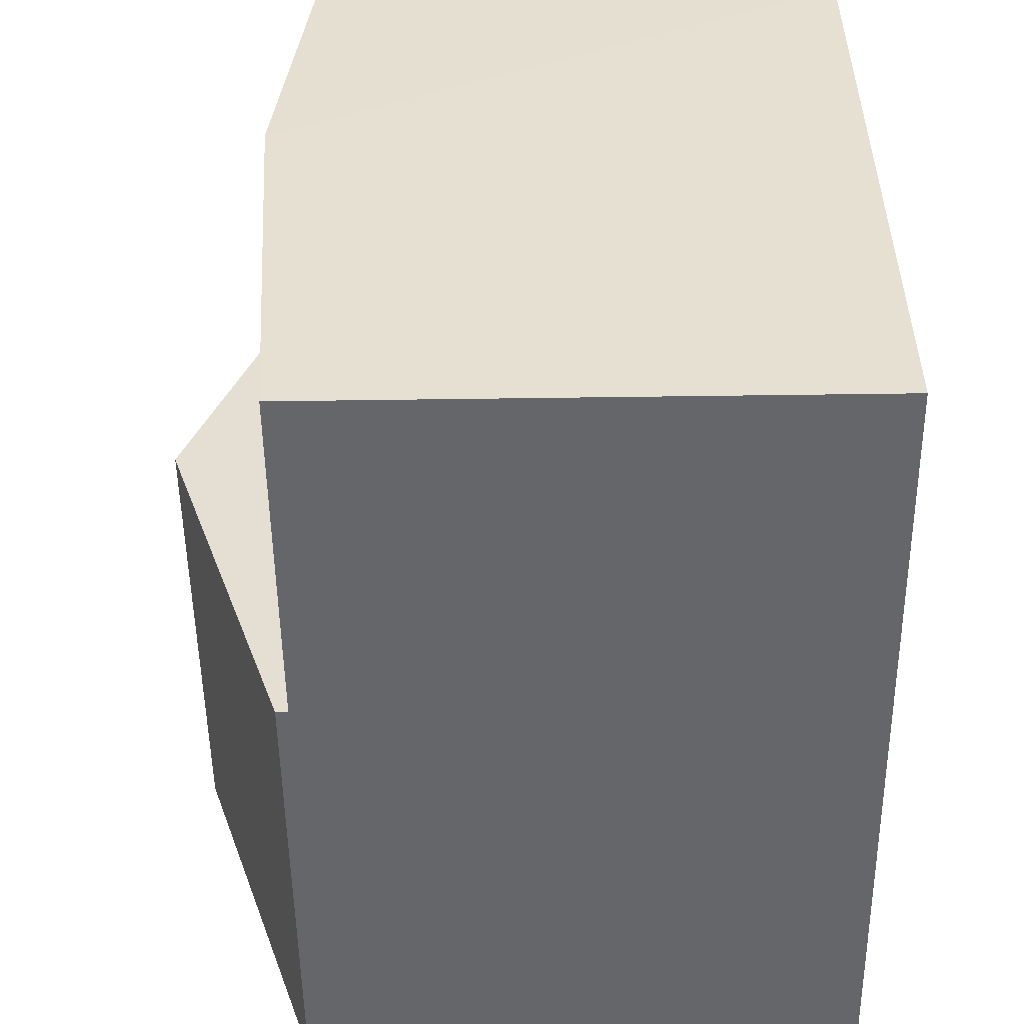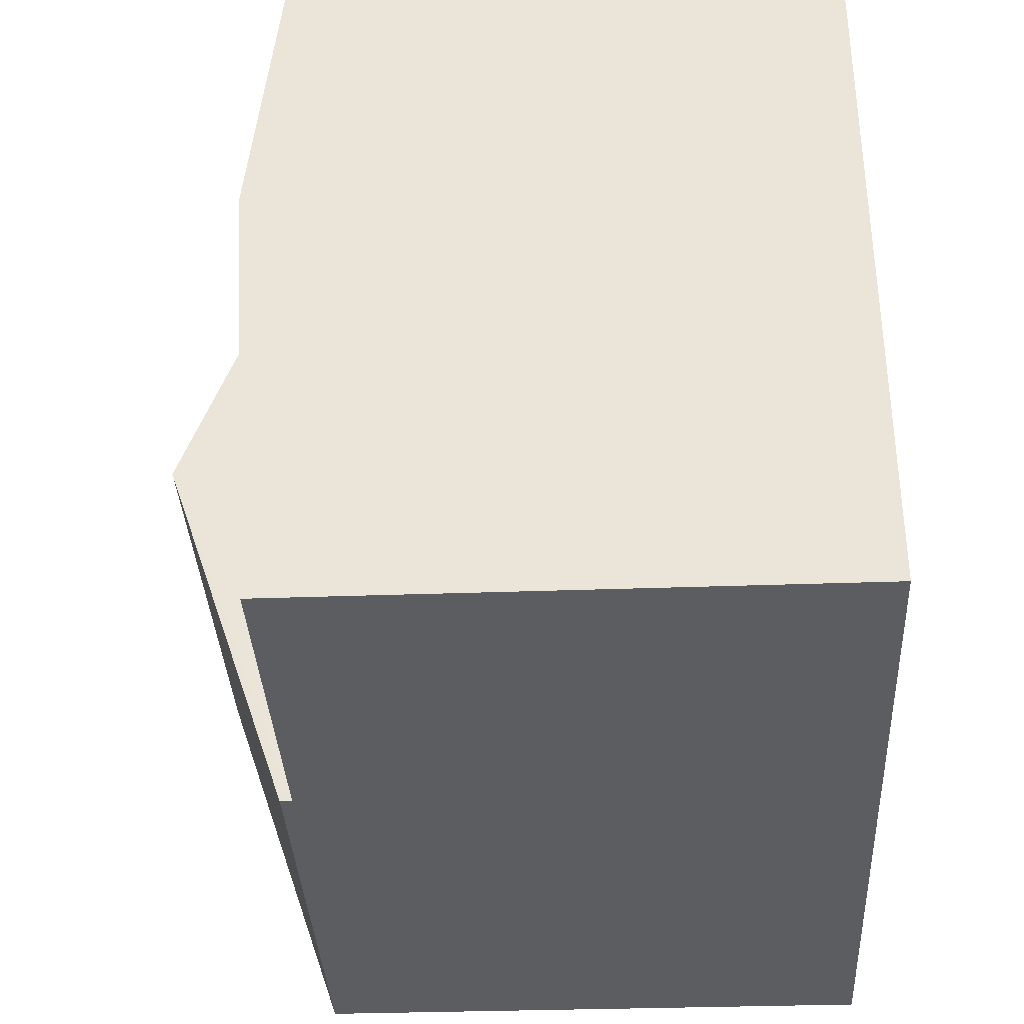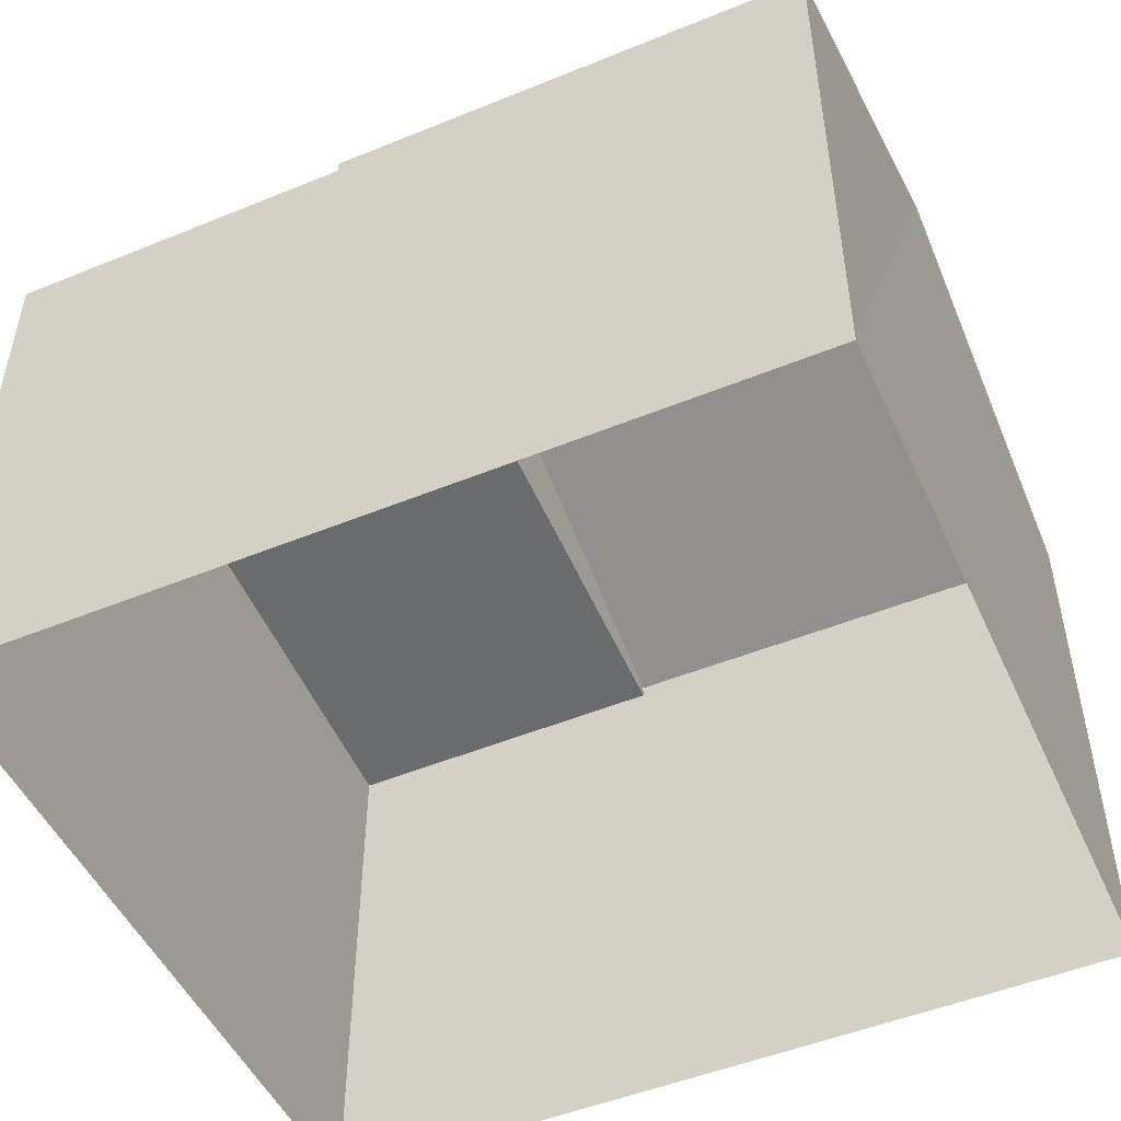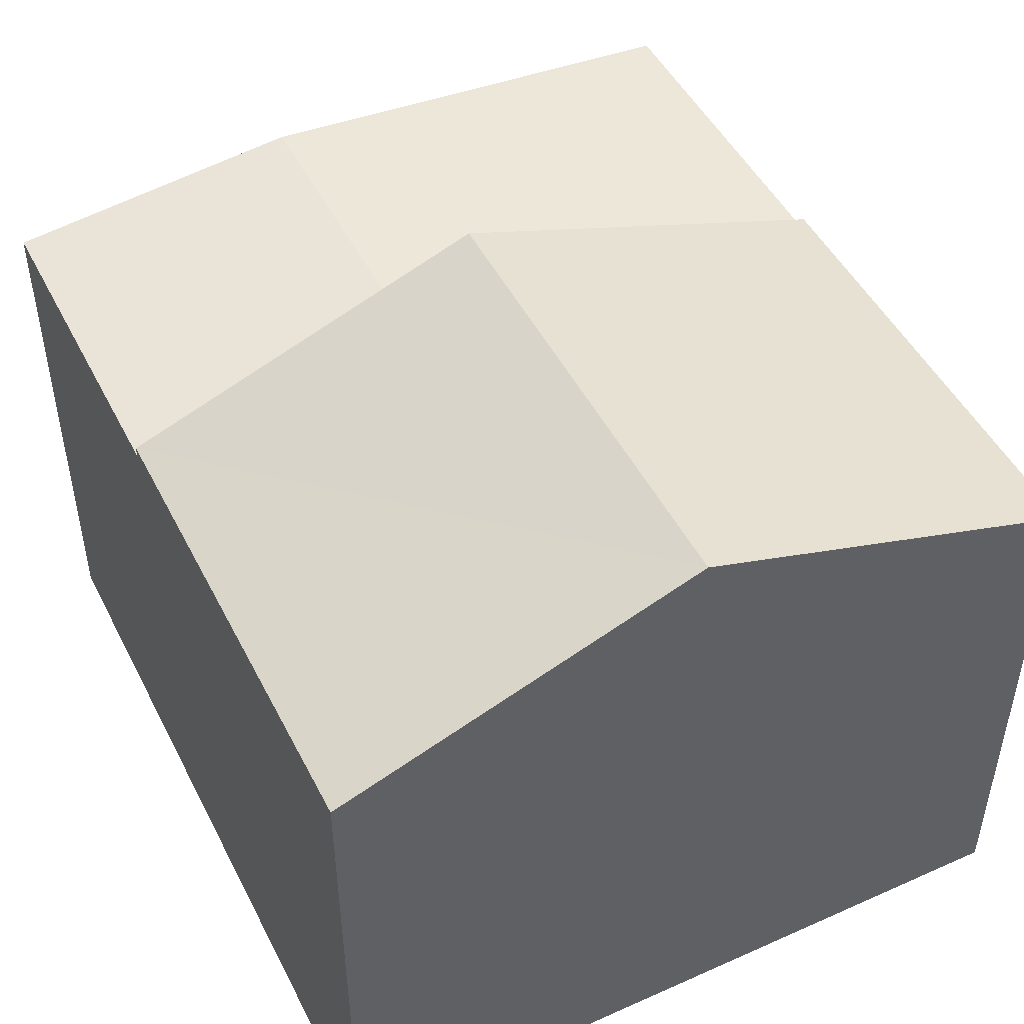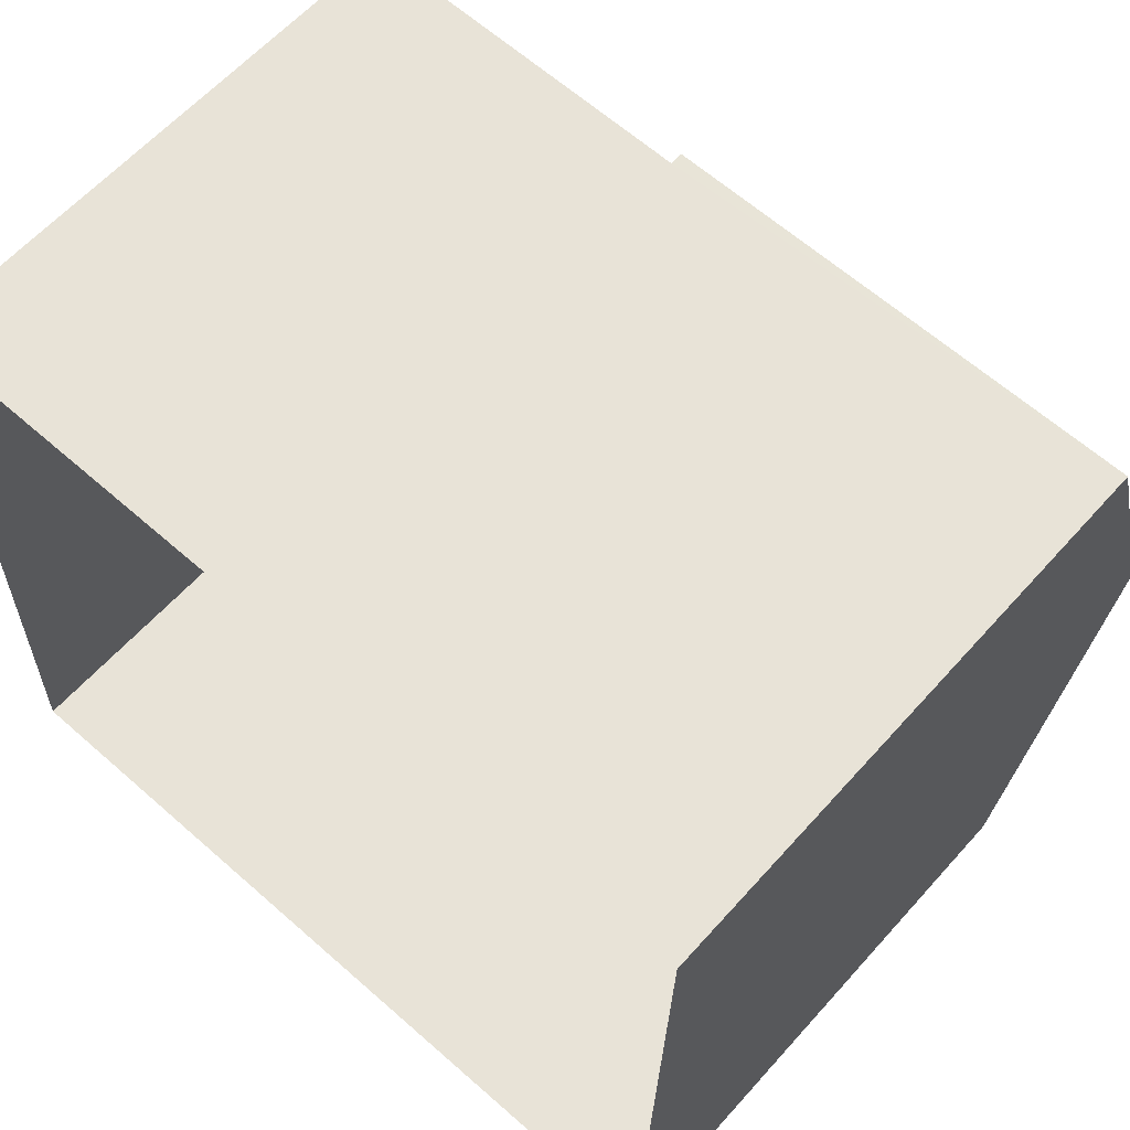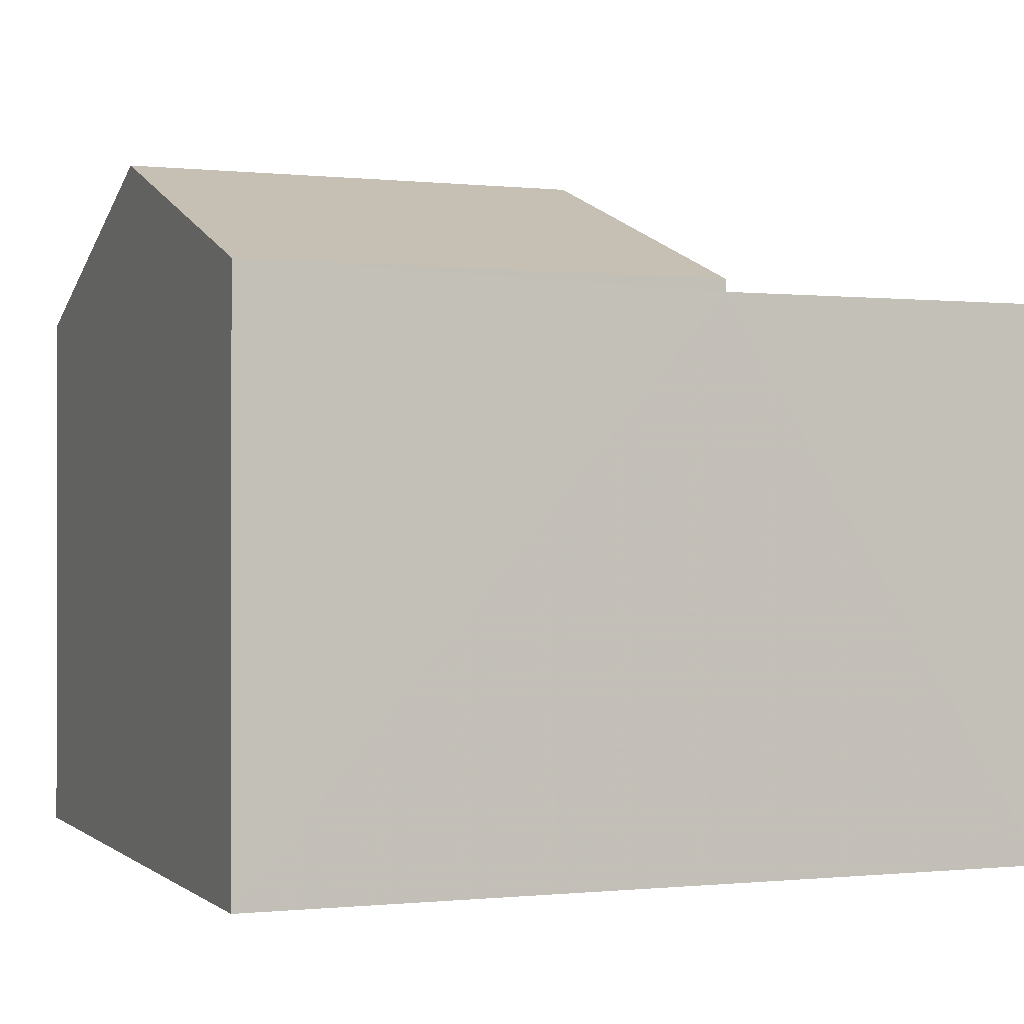
<metadata>
{"format":"obj","ext":"obj","renderer":"f3d","projection":"perspective","resolution":1024,"background":"white","views":[{"elev":-50.5,"azim":90.8,"up":"+Y"},{"elev":-34.3,"azim":93.0,"up":"+Y"},{"elev":-49.8,"azim":-154.3,"up":"+Z"},{"elev":48.4,"azim":-114.7,"up":"+Z"},{"elev":61.4,"azim":-138.5,"up":"+Y"},{"elev":-0.4,"azim":-20.2,"up":"+Z"}]}
</metadata>
<code>
v -3.727e+05 -1.052e+05 24.27
v -3.727e+05 -1.052e+05 24.28
v -3.727e+05 -1.052e+05 24.27
v -3.727e+05 -1.052e+05 24.28
v -3.727e+05 -1.052e+05 30.85
v -3.727e+05 -1.052e+05 30.85
v -3.727e+05 -1.052e+05 31.22
v -3.727e+05 -1.052e+05 31.22
v -3.727e+05 -1.052e+05 32.59
v -3.727e+05 -1.052e+05 30.99
v -3.727e+05 -1.052e+05 30.99
v -3.727e+05 -1.052e+05 32.59
v -3.727e+05 -1.052e+05 30.85
v -3.727e+05 -1.052e+05 30.85
v -3.727e+05 -1.052e+05 30.99
v -3.727e+05 -1.052e+05 30.99
f 1 2 3
f 1 4 2
f 5 6 7
f 8 5 7
f 9 10 11
f 9 12 10
f 8 7 13
f 14 8 13
f 9 15 16
f 12 9 16
f 11 14 3
f 3 14 1
f 11 10 14
f 1 14 13
f 6 4 7
f 4 1 7
f 1 13 7
f 14 10 8
f 10 12 8
f 8 12 5
f 12 16 5
f 11 3 9
f 3 2 9
f 2 15 9
f 16 15 5
f 15 2 5
f 5 4 6
f 5 2 4

</code>
